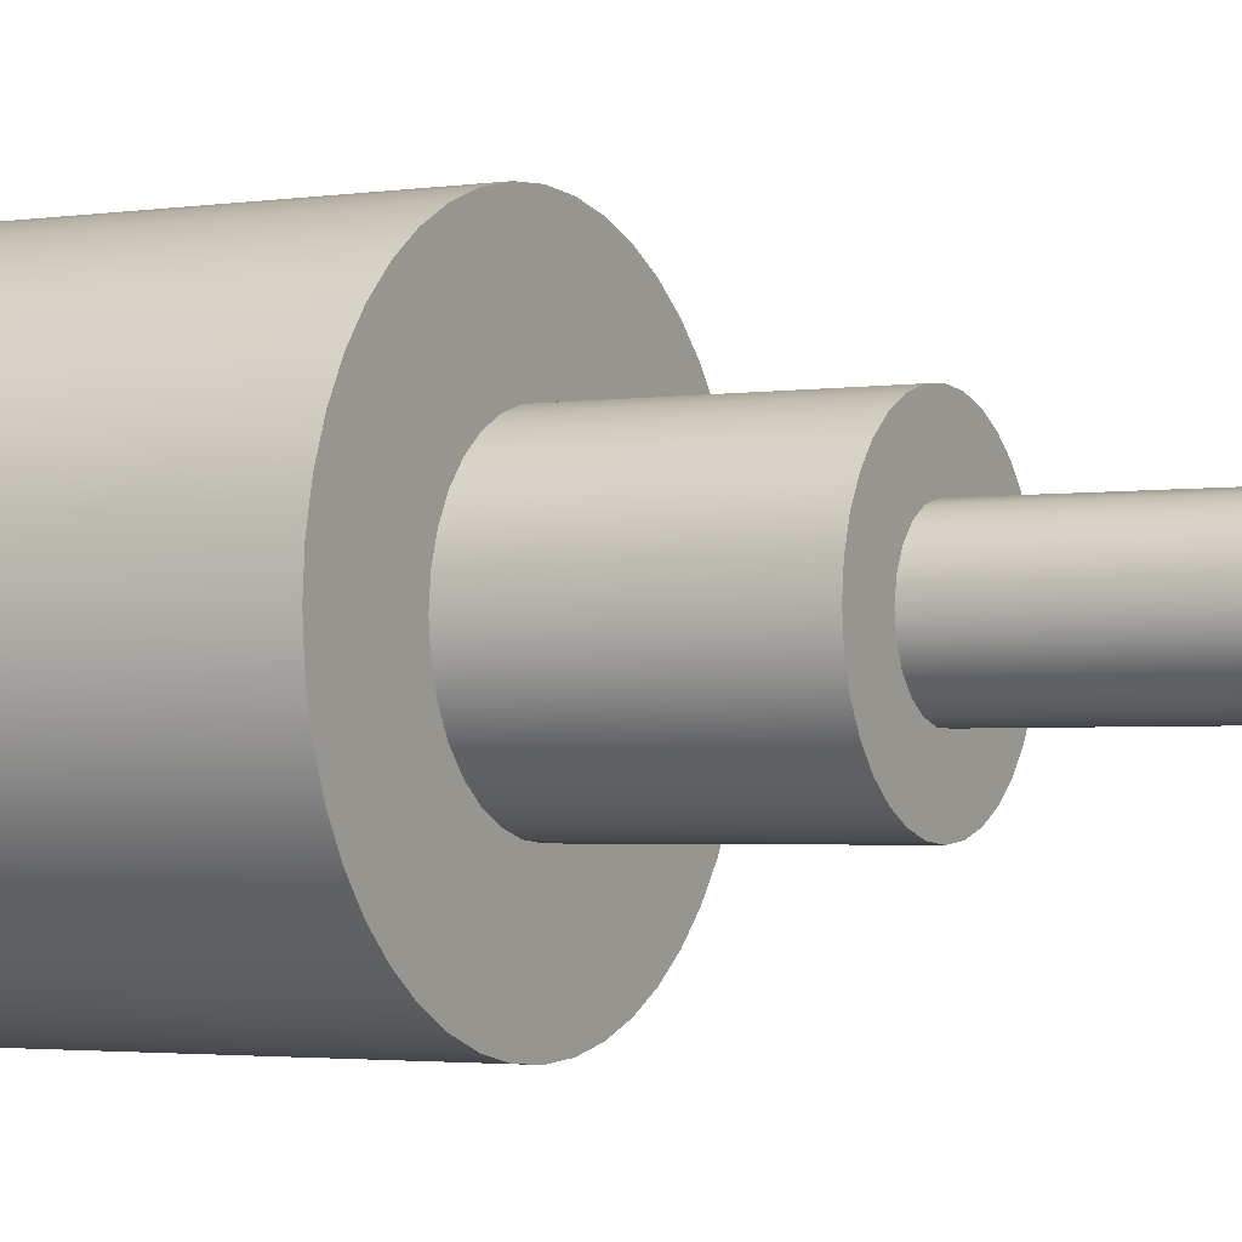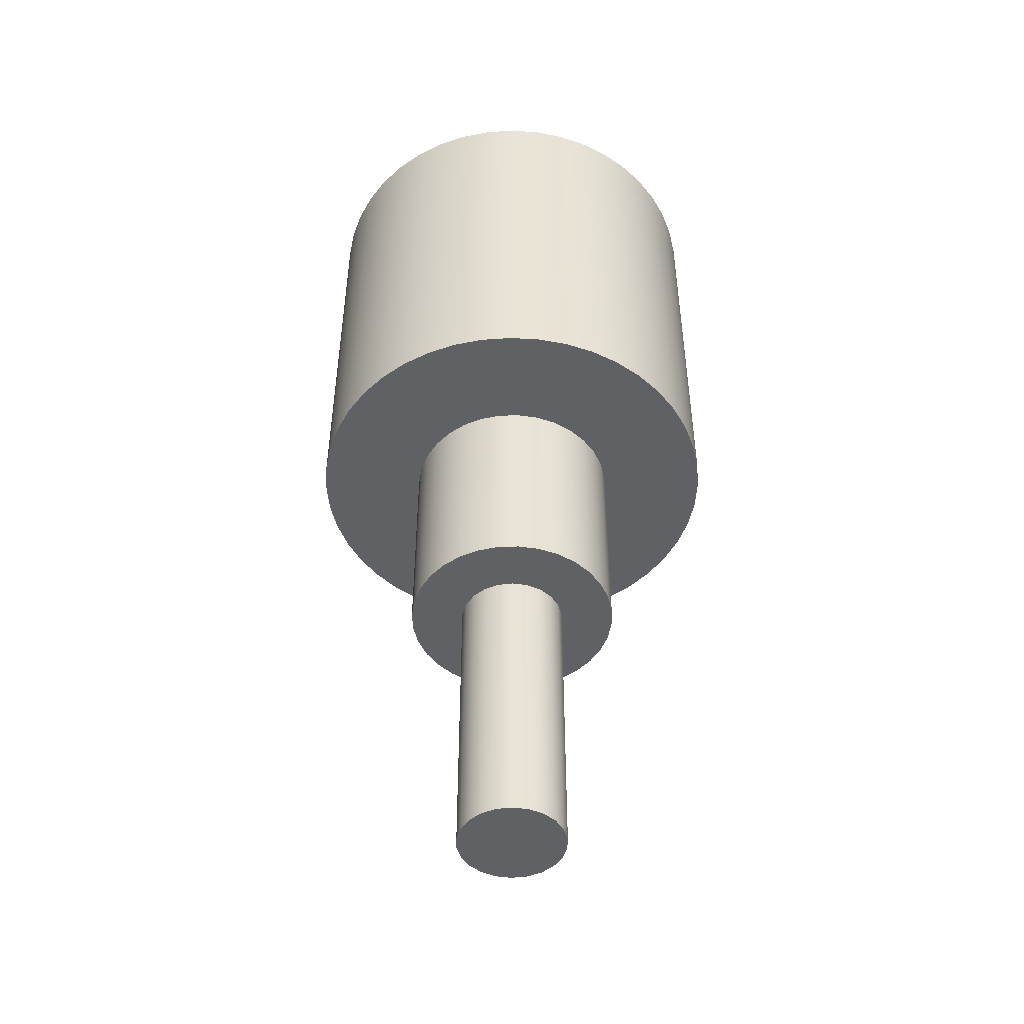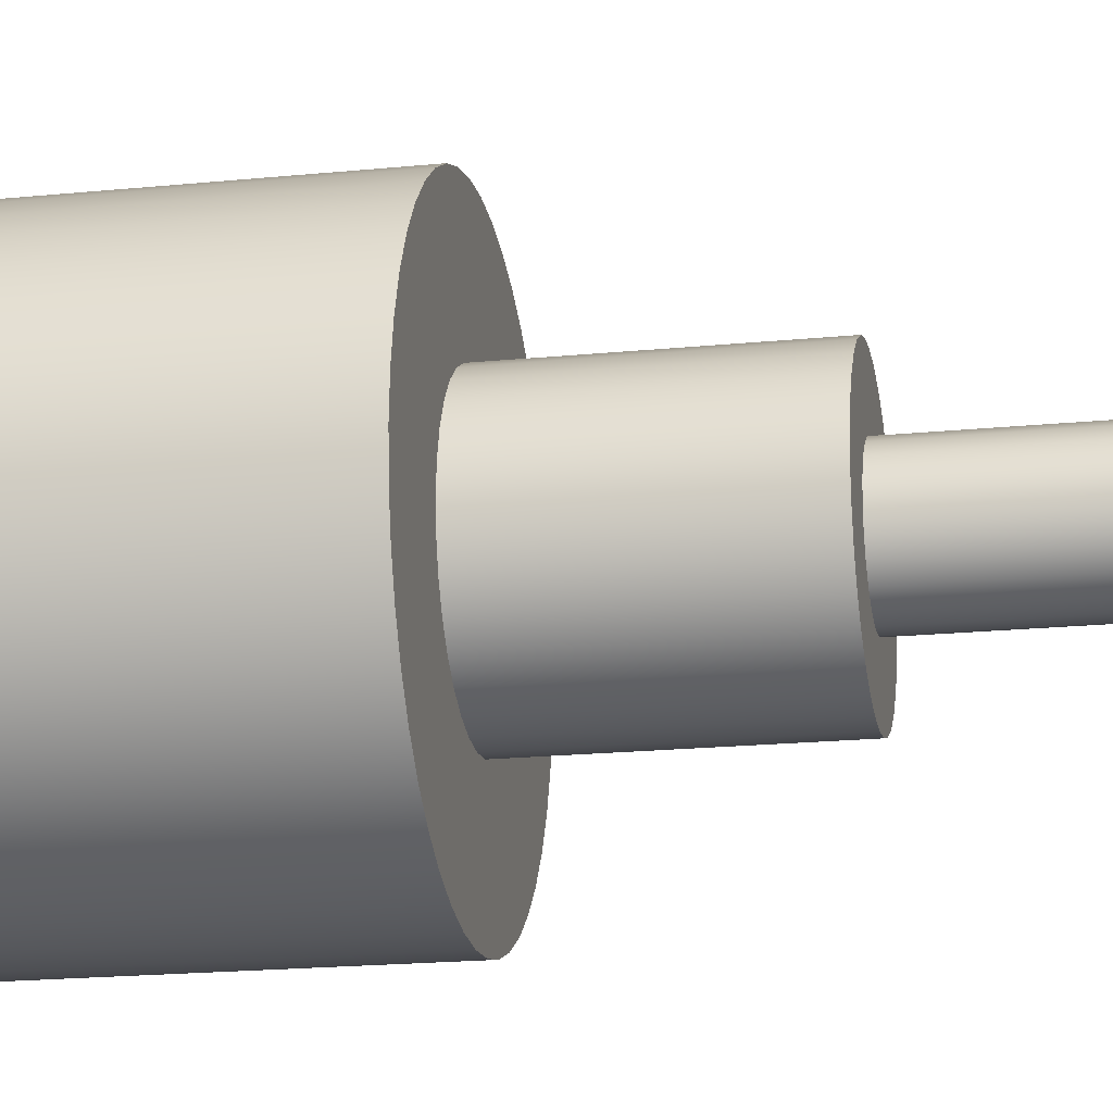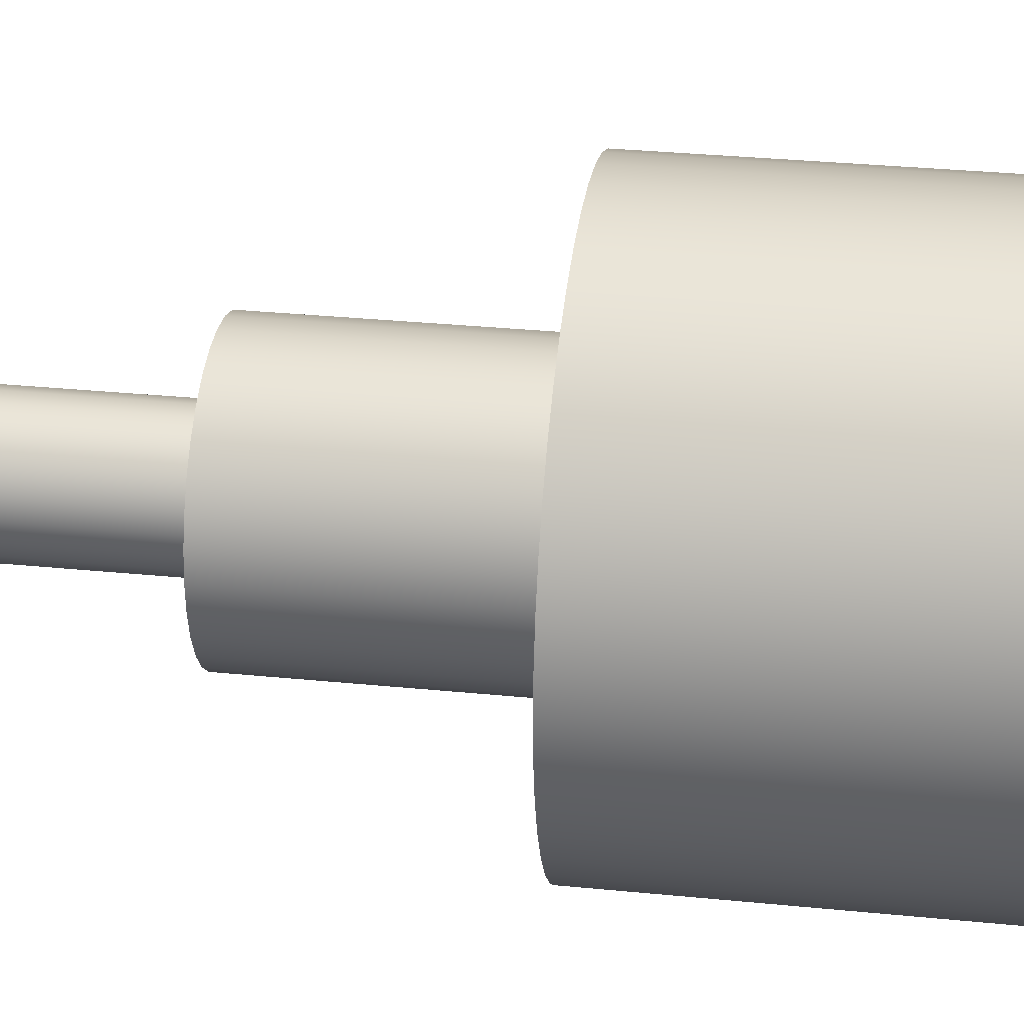
<metadata>
{"format":"obj","ext":"obj","renderer":"f3d","projection":"perspective","resolution":1024,"background":"white","views":[{"elev":-2.4,"azim":119.1,"up":"+Y"},{"elev":-47.9,"azim":-138.7,"up":"+Z"},{"elev":-18.9,"azim":100.8,"up":"+Y"},{"elev":30.2,"azim":-81.6,"up":"+Y"}]}
</metadata>
<code>
v -1.282 6.012 -0.9526
v -1.277 6.083 -0.9526
v -1.261 6.153 -0.9526
v -1.237 6.22 -0.9526
v -1.202 6.283 -0.9526
v -1.16 6.34 -0.9526
v -1.109 6.39 -0.9526
v -1.052 6.433 -0.9526
v -0.9894 6.467 -0.9526
v -0.9226 6.492 -0.9526
v -0.8529 6.507 -0.9526
v -0.7817 6.512 -0.9526
v -0.7106 6.507 -0.9526
v -0.6409 6.492 -0.9526
v -0.574 6.467 -0.9526
v -0.5114 6.433 -0.9526
v -0.4543 6.39 -0.9526
v -0.4039 6.34 -0.9526
v -0.3611 6.283 -0.9526
v -0.3269 6.22 -0.9526
v -0.302 6.153 -0.9526
v -0.2868 6.083 -0.9526
v -0.2817 6.012 -0.9526
v -0.2868 5.941 -0.9526
v -0.302 5.871 -0.9526
v -0.3269 5.805 -0.9526
v -0.3611 5.742 -0.9526
v -0.4039 5.685 -0.9526
v -0.4543 5.634 -0.9526
v -0.5114 5.592 -0.9526
v -0.574 5.557 -0.9526
v -0.6409 5.532 -0.9526
v -0.7106 5.517 -0.9526
v -0.7817 5.512 -0.9526
v -0.8529 5.517 -0.9526
v -0.9226 5.532 -0.9526
v -0.9894 5.557 -0.9526
v -1.052 5.592 -0.9526
v -1.109 5.634 -0.9526
v -1.16 5.685 -0.9526
v -1.202 5.742 -0.9526
v -1.237 5.805 -0.9526
v -1.261 5.871 -0.9526
v -1.277 5.941 -0.9526
v -1.032 6.012 -0.9526
v -1.027 5.963 -0.9526
v -1.013 5.917 -0.9526
v -0.9896 5.873 -0.9526
v -0.9585 5.835 -0.9526
v -0.9206 5.804 -0.9526
v -0.8774 5.781 -0.9526
v -0.8305 5.767 -0.9526
v -0.7817 5.762 -0.9526
v -0.733 5.767 -0.9526
v -0.6861 5.781 -0.9526
v -0.6428 5.804 -0.9526
v -0.605 5.835 -0.9526
v -0.5739 5.873 -0.9526
v -0.5508 5.917 -0.9526
v -0.5365 5.963 -0.9526
v -0.5317 6.012 -0.9526
v -0.5365 6.061 -0.9526
v -0.5508 6.108 -0.9526
v -0.5739 6.151 -0.9526
v -0.605 6.189 -0.9526
v -0.6428 6.22 -0.9526
v -0.6861 6.243 -0.9526
v -0.733 6.257 -0.9526
v -0.7817 6.262 -0.9526
v -0.8305 6.257 -0.9526
v -0.8774 6.243 -0.9526
v -0.9206 6.22 -0.9526
v -0.9585 6.189 -0.9526
v -0.9896 6.151 -0.9526
v -1.013 6.108 -0.9526
v -1.027 6.061 -0.9526
v -1.282 6.012 0.04741
v -1.277 6.083 0.04741
v -1.261 6.153 0.04741
v -1.237 6.22 0.04741
v -1.202 6.283 0.04741
v -1.16 6.34 0.04741
v -1.109 6.39 0.04741
v -1.052 6.433 0.04741
v -0.9894 6.467 0.04741
v -0.9226 6.492 0.04741
v -0.8529 6.507 0.04741
v -0.7817 6.512 0.04741
v -0.7106 6.507 0.04741
v -0.6409 6.492 0.04741
v -0.574 6.467 0.04741
v -0.5114 6.433 0.04741
v -0.4543 6.39 0.04741
v -0.4039 6.34 0.04741
v -0.3611 6.283 0.04741
v -0.3269 6.22 0.04741
v -0.302 6.153 0.04741
v -0.2868 6.083 0.04741
v -0.2817 6.012 0.04741
v -0.2868 5.941 0.04741
v -0.302 5.871 0.04741
v -0.3269 5.805 0.04741
v -0.3611 5.742 0.04741
v -0.4039 5.685 0.04741
v -0.4543 5.634 0.04741
v -0.5114 5.592 0.04741
v -0.574 5.557 0.04741
v -0.6409 5.532 0.04741
v -0.7106 5.517 0.04741
v -0.7817 5.512 0.04741
v -0.8529 5.517 0.04741
v -0.9226 5.532 0.04741
v -0.9894 5.557 0.04741
v -1.052 5.592 0.04741
v -1.109 5.634 0.04741
v -1.16 5.685 0.04741
v -1.202 5.742 0.04741
v -1.237 5.805 0.04741
v -1.261 5.871 0.04741
v -1.277 5.941 0.04741
v -1.282 6.012 -0.9526
v -1.277 5.941 -0.9526
v -1.261 5.871 -0.9526
v -1.237 5.805 -0.9526
v -1.202 5.742 -0.9526
v -1.16 5.685 -0.9526
v -1.109 5.634 -0.9526
v -1.052 5.592 -0.9526
v -0.9894 5.557 -0.9526
v -0.9226 5.532 -0.9526
v -0.8529 5.517 -0.9526
v -0.7817 5.512 -0.9526
v -0.7106 5.517 -0.9526
v -0.6409 5.532 -0.9526
v -0.574 5.557 -0.9526
v -0.5114 5.592 -0.9526
v -0.4543 5.634 -0.9526
v -0.4039 5.685 -0.9526
v -0.3611 5.742 -0.9526
v -0.3269 5.805 -0.9526
v -0.302 5.871 -0.9526
v -0.2868 5.941 -0.9526
v -0.2817 6.012 -0.9526
v -0.2868 6.083 -0.9526
v -0.302 6.153 -0.9526
v -0.3269 6.22 -0.9526
v -0.3611 6.283 -0.9526
v -0.4039 6.34 -0.9526
v -0.4543 6.39 -0.9526
v -0.5114 6.433 -0.9526
v -0.574 6.467 -0.9526
v -0.6409 6.492 -0.9526
v -0.7106 6.507 -0.9526
v -0.7817 6.512 -0.9526
v -0.8529 6.507 -0.9526
v -0.9226 6.492 -0.9526
v -0.9894 6.467 -0.9526
v -1.052 6.433 -0.9526
v -1.109 6.39 -0.9526
v -1.16 6.34 -0.9526
v -1.202 6.283 -0.9526
v -1.237 6.22 -0.9526
v -1.261 6.153 -0.9526
v -1.277 6.083 -0.9526
v -1.282 6.012 -0.9526
v -1.282 6.012 0.04741
v -1.032 6.012 -1.453
v -1.027 6.061 -1.453
v -1.013 6.108 -1.453
v -0.9896 6.151 -1.453
v -0.9585 6.189 -1.453
v -0.9206 6.22 -1.453
v -0.8774 6.243 -1.453
v -0.8305 6.257 -1.453
v -0.7817 6.262 -1.453
v -0.733 6.257 -1.453
v -0.6861 6.243 -1.453
v -0.6428 6.22 -1.453
v -0.605 6.189 -1.453
v -0.5739 6.151 -1.453
v -0.5508 6.108 -1.453
v -0.5365 6.061 -1.453
v -0.5317 6.012 -1.453
v -0.5365 5.963 -1.453
v -0.5508 5.917 -1.453
v -0.5739 5.873 -1.453
v -0.605 5.835 -1.453
v -0.6428 5.804 -1.453
v -0.6861 5.781 -1.453
v -0.733 5.767 -1.453
v -0.7817 5.762 -1.453
v -0.8305 5.767 -1.453
v -0.8774 5.781 -1.453
v -0.9206 5.804 -1.453
v -0.9585 5.835 -1.453
v -0.9896 5.873 -1.453
v -1.013 5.917 -1.453
v -1.027 5.963 -1.453
v -0.6568 6.014 -1.453
v -0.6624 6.05 -1.453
v -0.6778 6.082 -1.453
v -0.7016 6.108 -1.453
v -0.7318 6.127 -1.453
v -0.7662 6.136 -1.453
v -0.8017 6.136 -1.453
v -0.8357 6.125 -1.453
v -0.8653 6.105 -1.453
v -0.8881 6.078 -1.453
v -0.9023 6.045 -1.453
v -0.9067 6.01 -1.453
v -0.901 5.975 -1.453
v -0.8857 5.943 -1.453
v -0.8619 5.916 -1.453
v -0.8316 5.898 -1.453
v -0.7973 5.888 -1.453
v -0.7617 5.889 -1.453
v -0.7278 5.899 -1.453
v -0.6982 5.919 -1.453
v -0.6754 5.947 -1.453
v -0.6612 5.979 -1.453
v -1.032 6.012 -0.9526
v -1.027 6.061 -0.9526
v -1.013 6.108 -0.9526
v -0.9896 6.151 -0.9526
v -0.9585 6.189 -0.9526
v -0.9206 6.22 -0.9526
v -0.8774 6.243 -0.9526
v -0.8305 6.257 -0.9526
v -0.7817 6.262 -0.9526
v -0.733 6.257 -0.9526
v -0.6861 6.243 -0.9526
v -0.6428 6.22 -0.9526
v -0.605 6.189 -0.9526
v -0.5739 6.151 -0.9526
v -0.5508 6.108 -0.9526
v -0.5365 6.061 -0.9526
v -0.5317 6.012 -0.9526
v -0.5365 5.963 -0.9526
v -0.5508 5.917 -0.9526
v -0.5739 5.873 -0.9526
v -0.605 5.835 -0.9526
v -0.6428 5.804 -0.9526
v -0.6861 5.781 -0.9526
v -0.733 5.767 -0.9526
v -0.7817 5.762 -0.9526
v -0.8305 5.767 -0.9526
v -0.8774 5.781 -0.9526
v -0.9206 5.804 -0.9526
v -0.9585 5.835 -0.9526
v -0.9896 5.873 -0.9526
v -1.013 5.917 -0.9526
v -1.027 5.963 -0.9526
v -1.032 6.012 -1.453
v -1.027 5.963 -1.453
v -1.013 5.917 -1.453
v -0.9896 5.873 -1.453
v -0.9585 5.835 -1.453
v -0.9206 5.804 -1.453
v -0.8774 5.781 -1.453
v -0.8305 5.767 -1.453
v -0.7817 5.762 -1.453
v -0.733 5.767 -1.453
v -0.6861 5.781 -1.453
v -0.6428 5.804 -1.453
v -0.605 5.835 -1.453
v -0.5739 5.873 -1.453
v -0.5508 5.917 -1.453
v -0.5365 5.963 -1.453
v -0.5317 6.012 -1.453
v -0.5365 6.061 -1.453
v -0.5508 6.108 -1.453
v -0.5739 6.151 -1.453
v -0.605 6.189 -1.453
v -0.6428 6.22 -1.453
v -0.6861 6.243 -1.453
v -0.733 6.257 -1.453
v -0.7817 6.262 -1.453
v -0.8305 6.257 -1.453
v -0.8774 6.243 -1.453
v -0.9206 6.22 -1.453
v -0.9585 6.189 -1.453
v -0.9896 6.151 -1.453
v -1.013 6.108 -1.453
v -1.027 6.061 -1.453
v -1.032 6.012 -1.453
v -1.032 6.012 -0.9526
v -1.282 6.012 0.04741
v -1.277 5.941 0.04741
v -1.261 5.871 0.04741
v -1.237 5.805 0.04741
v -1.202 5.742 0.04741
v -1.16 5.685 0.04741
v -1.109 5.634 0.04741
v -1.052 5.592 0.04741
v -0.9894 5.557 0.04741
v -0.9226 5.532 0.04741
v -0.8529 5.517 0.04741
v -0.7817 5.512 0.04741
v -0.7106 5.517 0.04741
v -0.6409 5.532 0.04741
v -0.574 5.557 0.04741
v -0.5114 5.592 0.04741
v -0.4543 5.634 0.04741
v -0.4039 5.685 0.04741
v -0.3611 5.742 0.04741
v -0.3269 5.805 0.04741
v -0.302 5.871 0.04741
v -0.2868 5.941 0.04741
v -0.2817 6.012 0.04741
v -0.2868 6.083 0.04741
v -0.302 6.153 0.04741
v -0.3269 6.22 0.04741
v -0.3611 6.283 0.04741
v -0.4039 6.34 0.04741
v -0.4543 6.39 0.04741
v -0.5114 6.433 0.04741
v -0.574 6.467 0.04741
v -0.6409 6.492 0.04741
v -0.7106 6.507 0.04741
v -0.7817 6.512 0.04741
v -0.8529 6.507 0.04741
v -0.9226 6.492 0.04741
v -0.9894 6.467 0.04741
v -1.052 6.433 0.04741
v -1.109 6.39 0.04741
v -1.16 6.34 0.04741
v -1.202 6.283 0.04741
v -1.237 6.22 0.04741
v -1.261 6.153 0.04741
v -1.277 6.083 0.04741
v -0.6568 6.014 -2.153
v -0.6624 6.05 -2.153
v -0.6778 6.082 -2.153
v -0.7016 6.108 -2.153
v -0.7318 6.127 -2.153
v -0.7662 6.136 -2.153
v -0.8017 6.136 -2.153
v -0.8357 6.125 -2.153
v -0.8653 6.105 -2.153
v -0.8881 6.078 -2.153
v -0.9023 6.045 -2.153
v -0.9067 6.01 -2.153
v -0.901 5.975 -2.153
v -0.8857 5.943 -2.153
v -0.8619 5.916 -2.153
v -0.8316 5.898 -2.153
v -0.7973 5.888 -2.153
v -0.7617 5.889 -2.153
v -0.7278 5.899 -2.153
v -0.6982 5.919 -2.153
v -0.6754 5.947 -2.153
v -0.6612 5.979 -2.153
v -0.6568 6.014 -1.453
v -0.6612 5.979 -1.453
v -0.6754 5.947 -1.453
v -0.6982 5.919 -1.453
v -0.7278 5.899 -1.453
v -0.7617 5.889 -1.453
v -0.7973 5.888 -1.453
v -0.8316 5.898 -1.453
v -0.8619 5.916 -1.453
v -0.8857 5.943 -1.453
v -0.901 5.975 -1.453
v -0.9067 6.01 -1.453
v -0.9023 6.045 -1.453
v -0.8881 6.078 -1.453
v -0.8653 6.105 -1.453
v -0.8357 6.125 -1.453
v -0.8017 6.136 -1.453
v -0.7662 6.136 -1.453
v -0.7318 6.127 -1.453
v -0.7016 6.108 -1.453
v -0.6778 6.082 -1.453
v -0.6624 6.05 -1.453
v -0.6568 6.014 -1.453
v -0.6568 6.014 -2.153
v -0.6568 6.014 -2.153
v -0.6612 5.979 -2.153
v -0.6754 5.947 -2.153
v -0.6982 5.919 -2.153
v -0.7278 5.899 -2.153
v -0.7617 5.889 -2.153
v -0.7973 5.888 -2.153
v -0.8316 5.898 -2.153
v -0.8619 5.916 -2.153
v -0.8857 5.943 -2.153
v -0.901 5.975 -2.153
v -0.9067 6.01 -2.153
v -0.9023 6.045 -2.153
v -0.8881 6.078 -2.153
v -0.8653 6.105 -2.153
v -0.8357 6.125 -2.153
v -0.8017 6.136 -2.153
v -0.7662 6.136 -2.153
v -0.7318 6.127 -2.153
v -0.7016 6.108 -2.153
v -0.6778 6.082 -2.153
v -0.6624 6.05 -2.153
f 44 1 45
f 45 1 2
f 45 2 76
f 76 2 3
f 76 3 75
f 75 3 4
f 75 4 74
f 74 4 5
f 74 5 6
f 74 6 73
f 73 6 7
f 73 7 72
f 72 7 8
f 72 8 9
f 72 9 71
f 71 9 10
f 71 10 70
f 70 10 11
f 70 11 69
f 69 11 12
f 69 12 13
f 69 13 68
f 68 13 14
f 68 14 67
f 67 14 15
f 67 15 66
f 66 15 16
f 66 16 17
f 66 17 65
f 65 17 18
f 65 18 64
f 64 18 19
f 64 19 20
f 64 20 63
f 63 20 21
f 63 21 62
f 62 21 22
f 62 22 61
f 61 22 23
f 61 23 24
f 61 24 60
f 60 24 25
f 60 25 59
f 59 25 26
f 59 26 58
f 58 26 27
f 58 27 28
f 58 28 57
f 57 28 29
f 57 29 56
f 56 29 30
f 56 30 31
f 56 31 55
f 55 31 32
f 55 32 54
f 54 32 33
f 54 33 53
f 53 33 34
f 53 34 35
f 53 35 52
f 52 35 36
f 52 36 51
f 51 36 37
f 51 37 50
f 50 37 38
f 50 38 39
f 50 39 49
f 49 39 40
f 49 40 48
f 48 40 41
f 48 41 42
f 48 42 47
f 47 42 43
f 47 43 46
f 46 43 44
f 46 44 45
f 78 164 77
f 77 164 165
f 166 121 120
f 120 121 122
f 120 122 119
f 119 122 123
f 119 123 118
f 118 123 124
f 118 124 117
f 117 124 125
f 117 125 116
f 116 125 126
f 116 126 115
f 115 126 127
f 115 127 114
f 114 127 128
f 114 128 113
f 113 128 129
f 113 129 112
f 112 129 130
f 112 130 111
f 111 130 131
f 111 131 110
f 110 131 132
f 110 132 109
f 109 132 133
f 109 133 108
f 108 133 134
f 108 134 107
f 107 134 135
f 107 135 106
f 106 135 136
f 106 136 105
f 105 136 137
f 105 137 104
f 104 137 138
f 104 138 103
f 103 138 139
f 103 139 102
f 102 139 140
f 102 140 101
f 101 140 141
f 101 141 100
f 100 141 142
f 100 142 99
f 99 142 143
f 99 143 98
f 98 143 144
f 98 144 97
f 97 144 145
f 97 145 96
f 96 145 146
f 96 146 95
f 95 146 147
f 95 147 94
f 94 147 148
f 94 148 93
f 93 148 149
f 93 149 92
f 92 149 150
f 92 150 91
f 91 150 151
f 91 151 90
f 90 151 152
f 90 152 89
f 89 152 153
f 89 153 88
f 88 153 154
f 88 154 87
f 87 154 155
f 87 155 86
f 86 155 156
f 86 156 85
f 85 156 157
f 85 157 84
f 84 157 158
f 84 158 83
f 83 158 159
f 83 159 82
f 82 159 160
f 82 160 81
f 81 160 161
f 81 161 80
f 80 161 162
f 80 162 79
f 79 162 163
f 79 163 78
f 78 163 164
f 198 167 210
f 210 167 168
f 210 168 209
f 209 168 169
f 209 169 208
f 208 169 170
f 208 170 171
f 208 171 207
f 207 171 172
f 207 172 206
f 206 172 173
f 206 173 205
f 205 173 174
f 205 174 175
f 205 175 204
f 204 175 176
f 204 176 203
f 203 176 177
f 203 177 178
f 203 178 202
f 202 178 179
f 202 179 201
f 201 179 180
f 201 180 181
f 201 181 200
f 200 181 182
f 200 182 199
f 199 182 183
f 199 183 184
f 199 184 220
f 220 184 185
f 220 185 219
f 219 185 186
f 219 186 187
f 219 187 218
f 218 187 188
f 218 188 217
f 217 188 189
f 217 189 216
f 216 189 190
f 216 190 191
f 216 191 215
f 215 191 192
f 215 192 214
f 214 192 193
f 214 193 194
f 214 194 213
f 213 194 195
f 213 195 212
f 212 195 196
f 212 196 197
f 212 197 211
f 211 197 198
f 211 198 210
f 222 284 221
f 221 284 285
f 286 253 252
f 252 253 254
f 252 254 255
f 222 223 284
f 284 223 283
f 283 223 224
f 283 224 282
f 282 224 225
f 282 225 281
f 281 225 226
f 281 226 280
f 280 226 227
f 280 227 279
f 279 227 228
f 279 228 278
f 278 228 229
f 278 229 277
f 277 229 230
f 277 230 276
f 276 230 231
f 276 231 275
f 275 231 232
f 275 232 274
f 274 232 233
f 274 233 273
f 273 233 234
f 273 234 272
f 272 234 235
f 272 235 271
f 271 235 236
f 271 236 270
f 270 236 237
f 270 237 269
f 269 237 238
f 269 238 268
f 268 238 239
f 268 239 267
f 267 239 240
f 267 240 266
f 266 240 241
f 266 241 265
f 265 241 242
f 265 242 264
f 264 242 243
f 264 243 263
f 263 243 244
f 263 244 262
f 262 244 245
f 262 245 261
f 261 245 246
f 261 246 260
f 260 246 247
f 260 247 259
f 259 247 248
f 259 248 258
f 258 248 249
f 258 249 257
f 257 249 250
f 257 250 256
f 256 250 251
f 256 251 255
f 255 251 252
f 288 308 287
f 287 308 309
f 287 309 330
f 330 309 310
f 330 310 329
f 329 310 311
f 329 311 328
f 328 311 312
f 328 312 327
f 327 312 313
f 327 313 326
f 326 313 314
f 326 314 325
f 325 314 315
f 325 315 324
f 324 315 316
f 324 316 323
f 323 316 317
f 323 317 322
f 322 317 318
f 322 318 321
f 321 318 319
f 321 319 320
f 308 288 307
f 307 288 289
f 307 289 306
f 306 289 290
f 306 290 305
f 305 290 291
f 305 291 304
f 304 291 292
f 304 292 303
f 303 292 293
f 303 293 302
f 302 293 294
f 302 294 301
f 301 294 295
f 301 295 300
f 300 295 296
f 300 296 299
f 299 296 297
f 299 297 298
f 332 374 331
f 331 374 375
f 376 353 352
f 352 353 354
f 352 354 351
f 351 354 355
f 351 355 350
f 350 355 356
f 350 356 349
f 349 356 357
f 349 357 348
f 348 357 358
f 348 358 347
f 347 358 359
f 347 359 346
f 346 359 360
f 346 360 345
f 345 360 361
f 345 361 344
f 344 361 362
f 344 362 343
f 343 362 363
f 343 363 342
f 342 363 364
f 342 364 341
f 341 364 365
f 341 365 340
f 340 365 366
f 340 366 339
f 339 366 367
f 339 367 338
f 338 367 368
f 338 368 337
f 337 368 369
f 337 369 336
f 336 369 370
f 336 370 335
f 335 370 371
f 335 371 334
f 334 371 372
f 334 372 333
f 333 372 373
f 333 373 332
f 332 373 374
f 378 387 377
f 377 387 388
f 377 388 398
f 398 388 389
f 398 389 397
f 397 389 390
f 397 390 396
f 396 390 391
f 396 391 395
f 395 391 392
f 395 392 394
f 394 392 393
f 387 378 386
f 386 378 379
f 386 379 385
f 385 379 380
f 385 380 384
f 384 380 381
f 384 381 383
f 383 381 382

</code>
